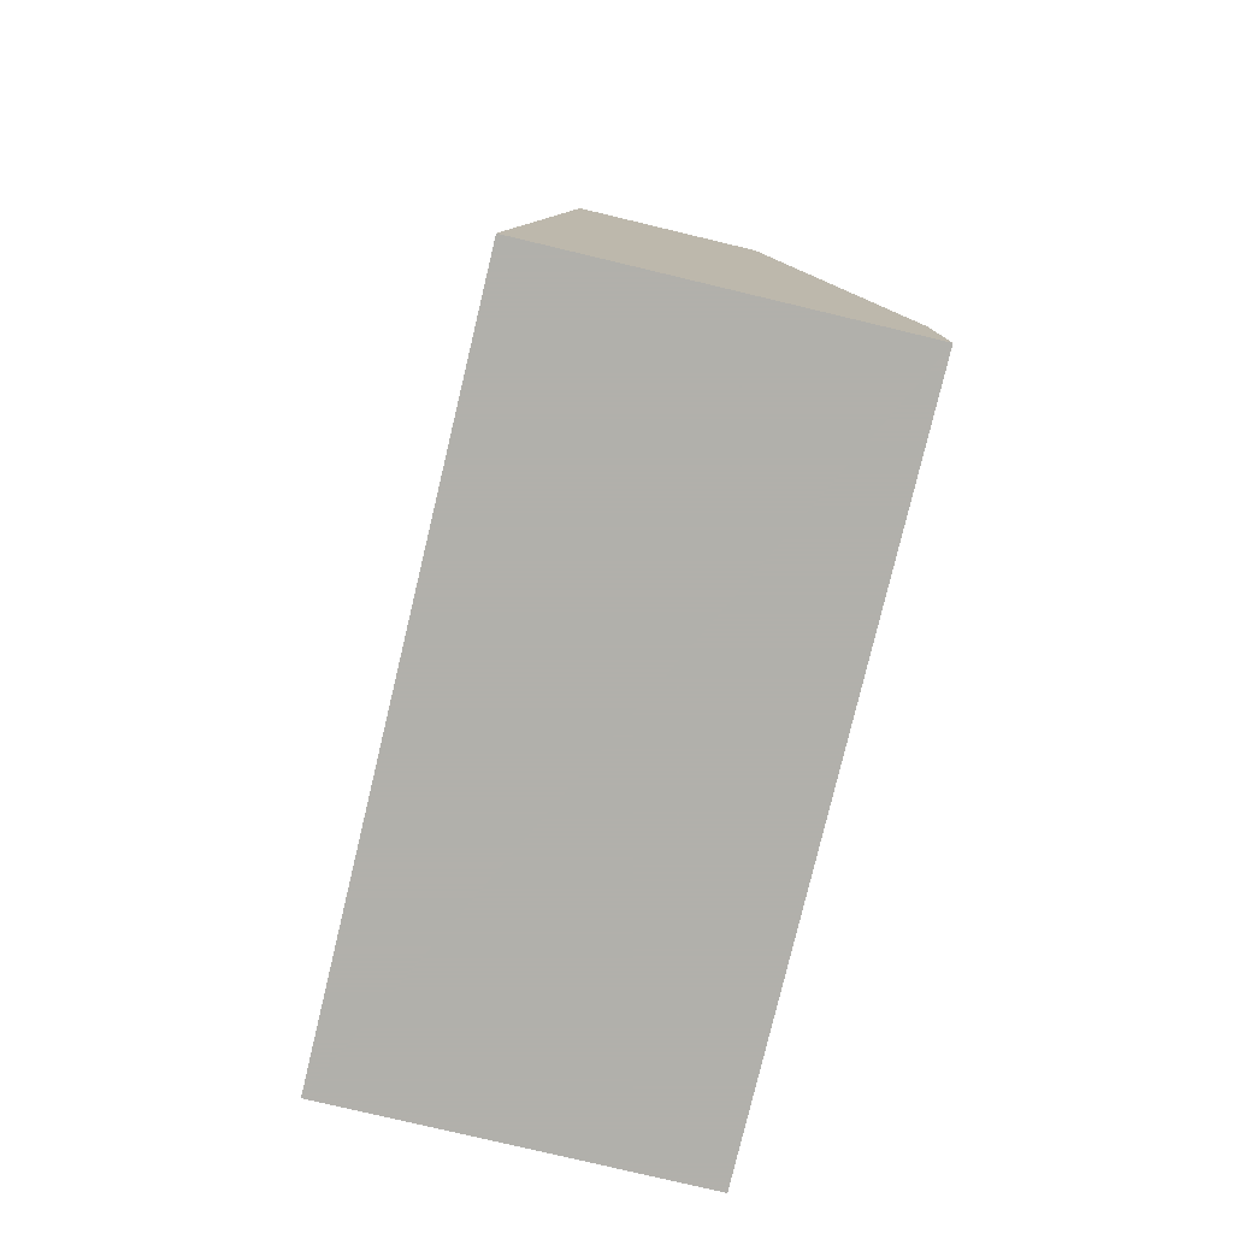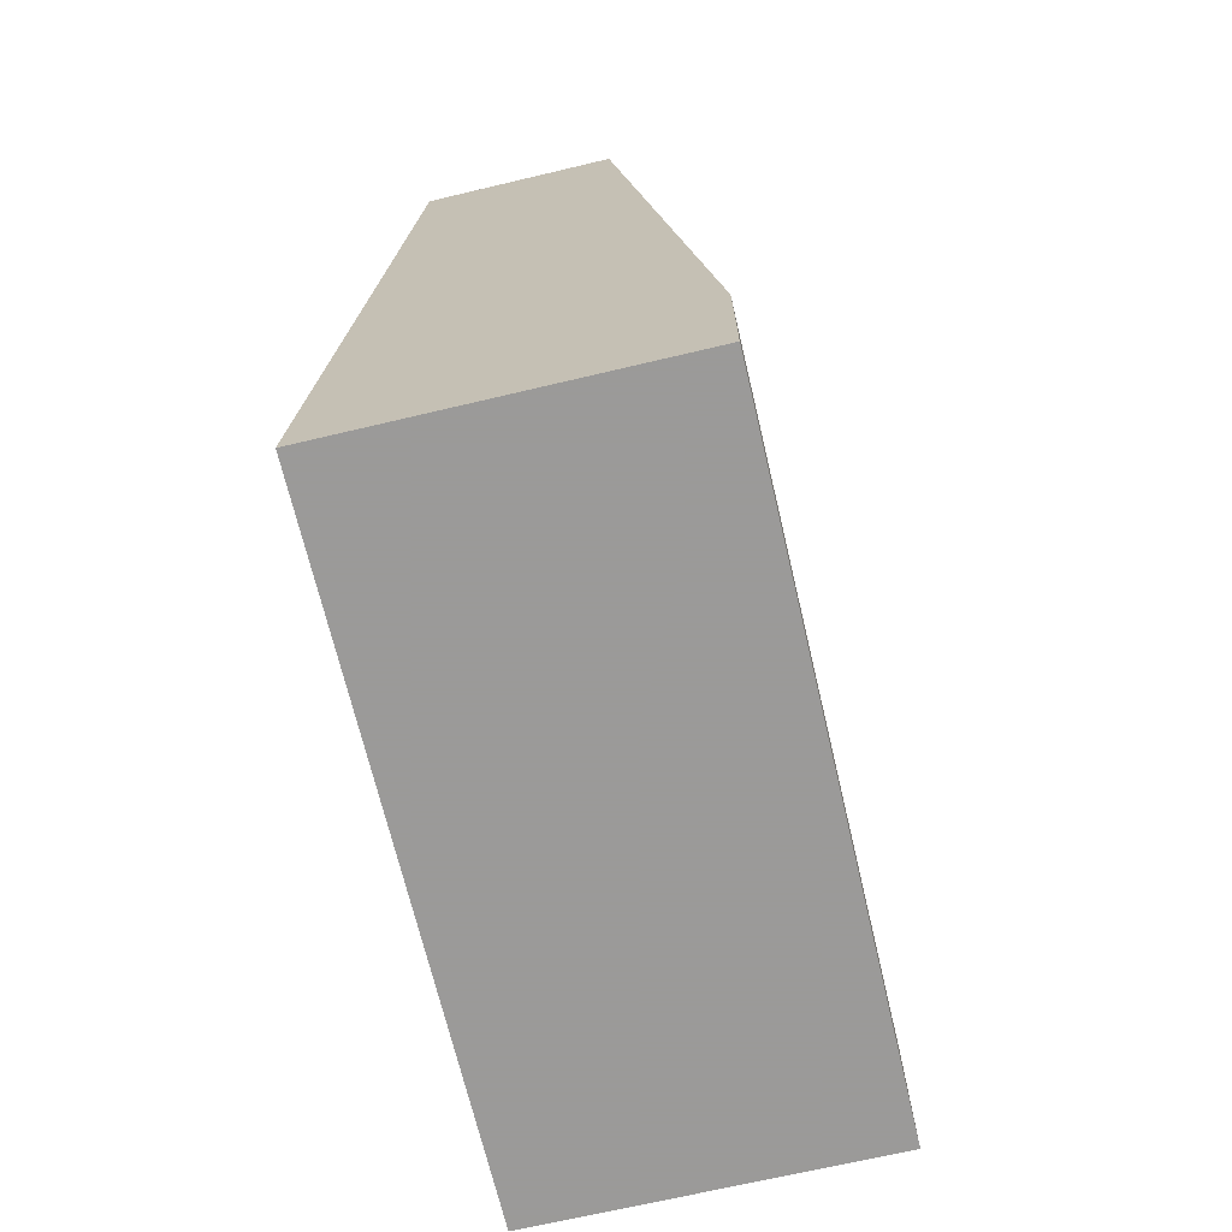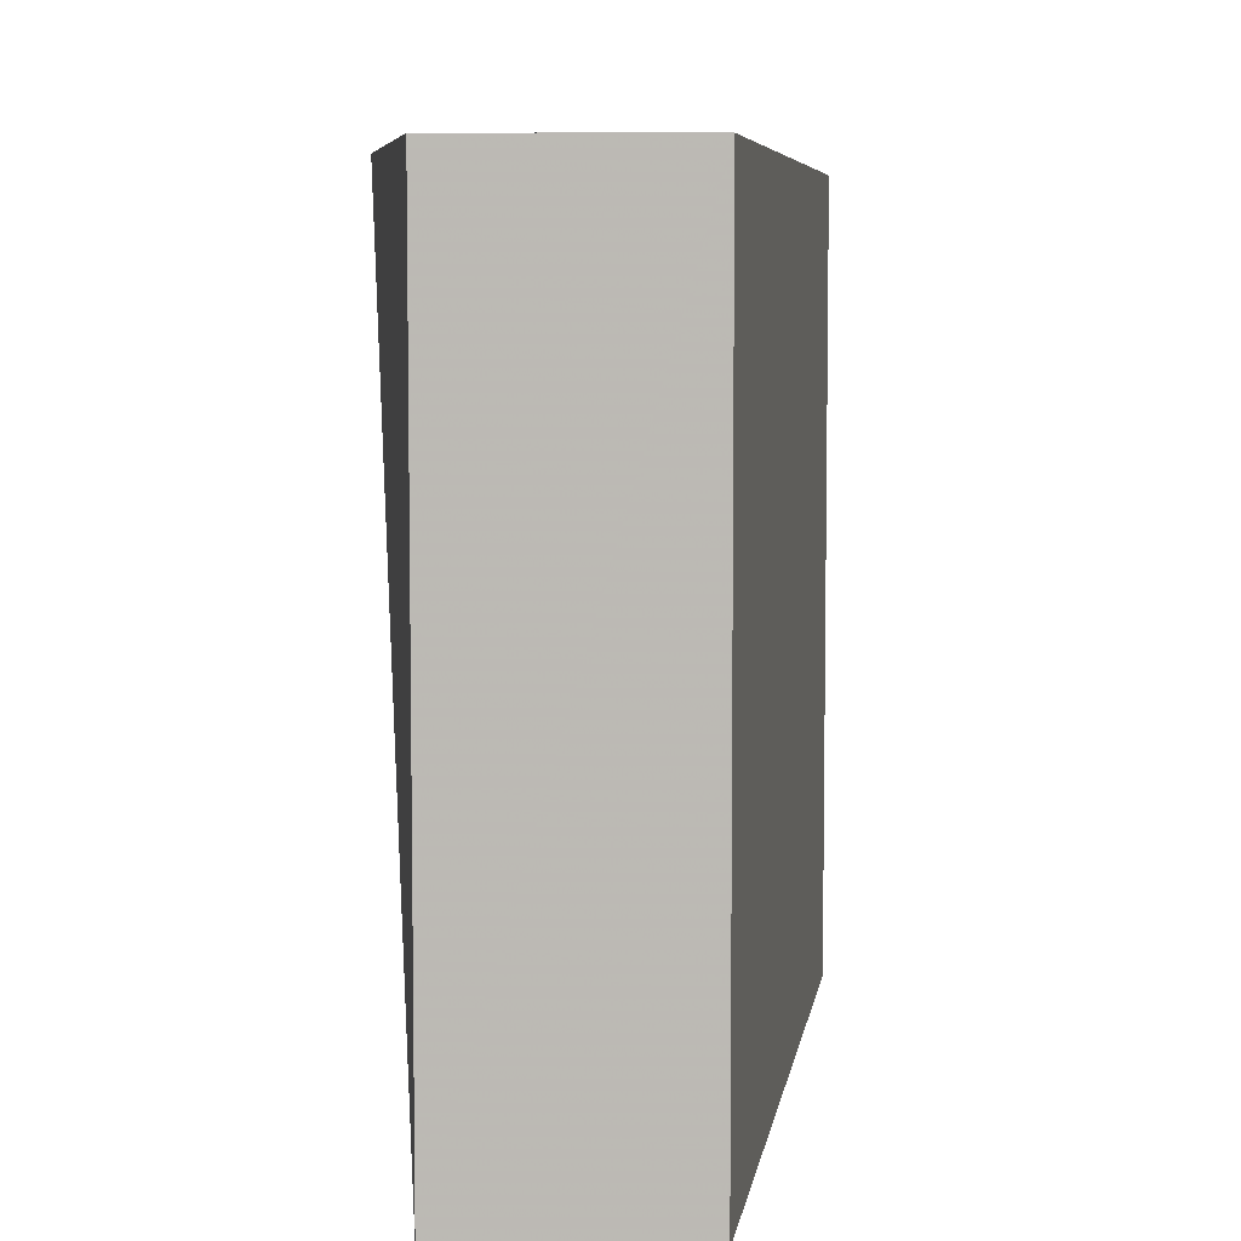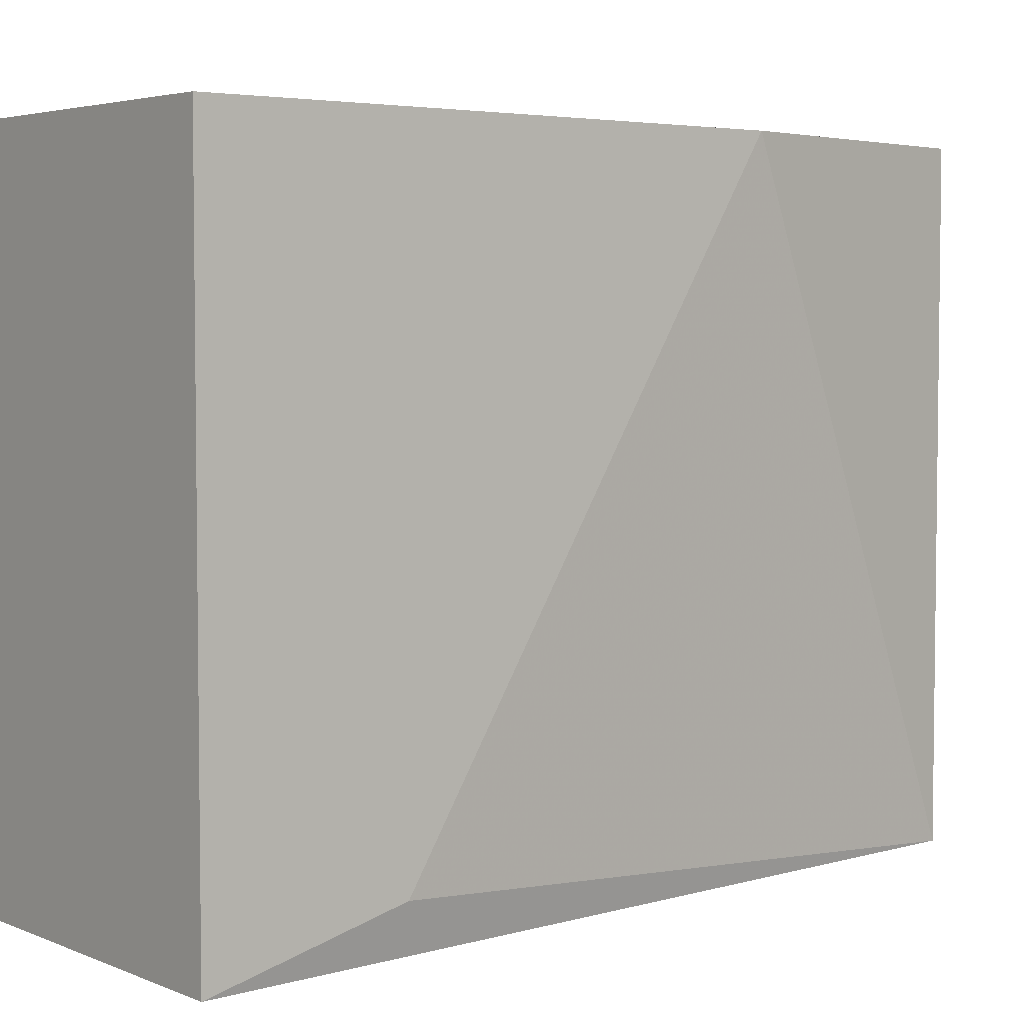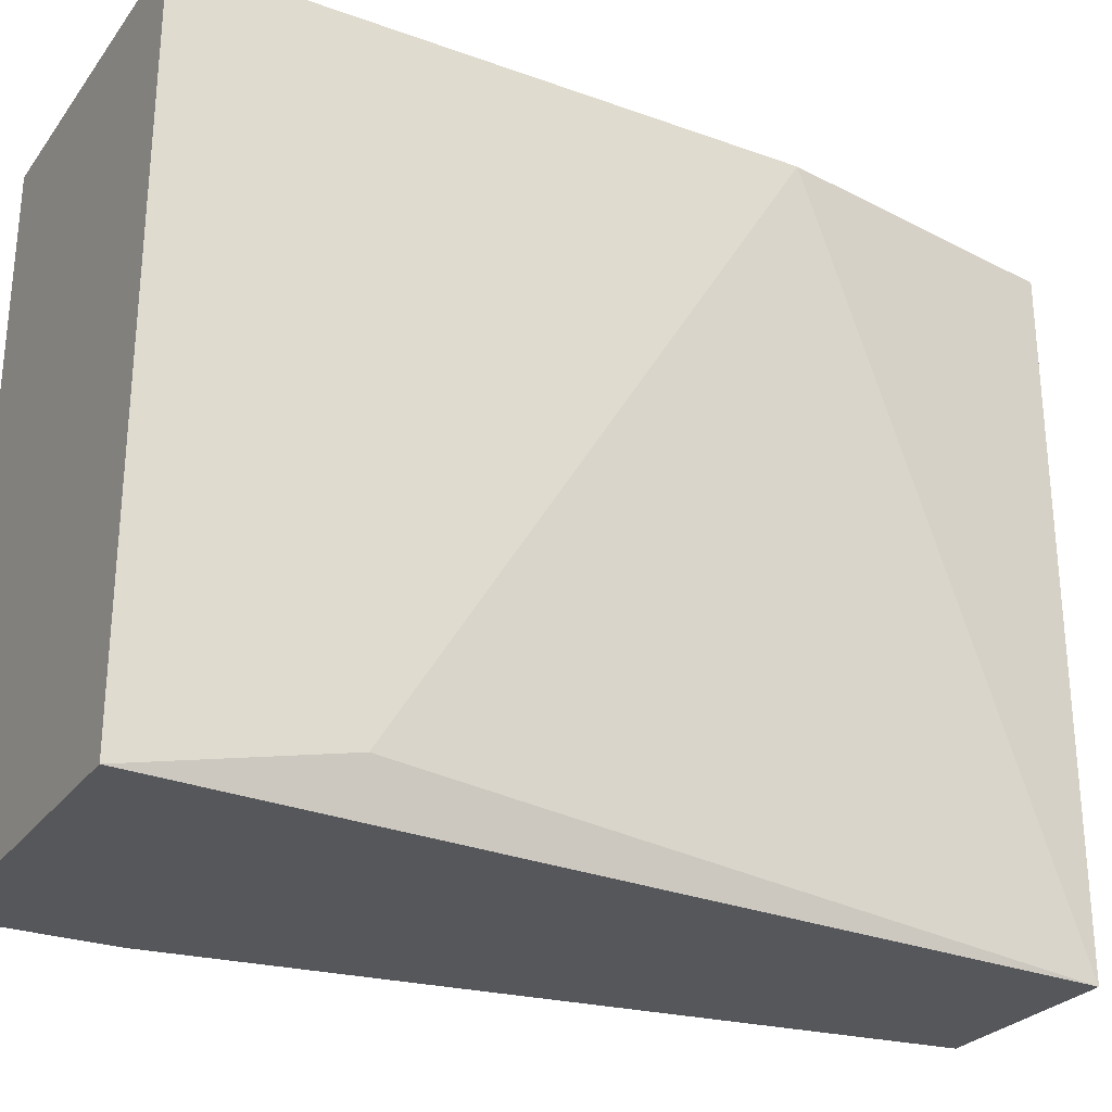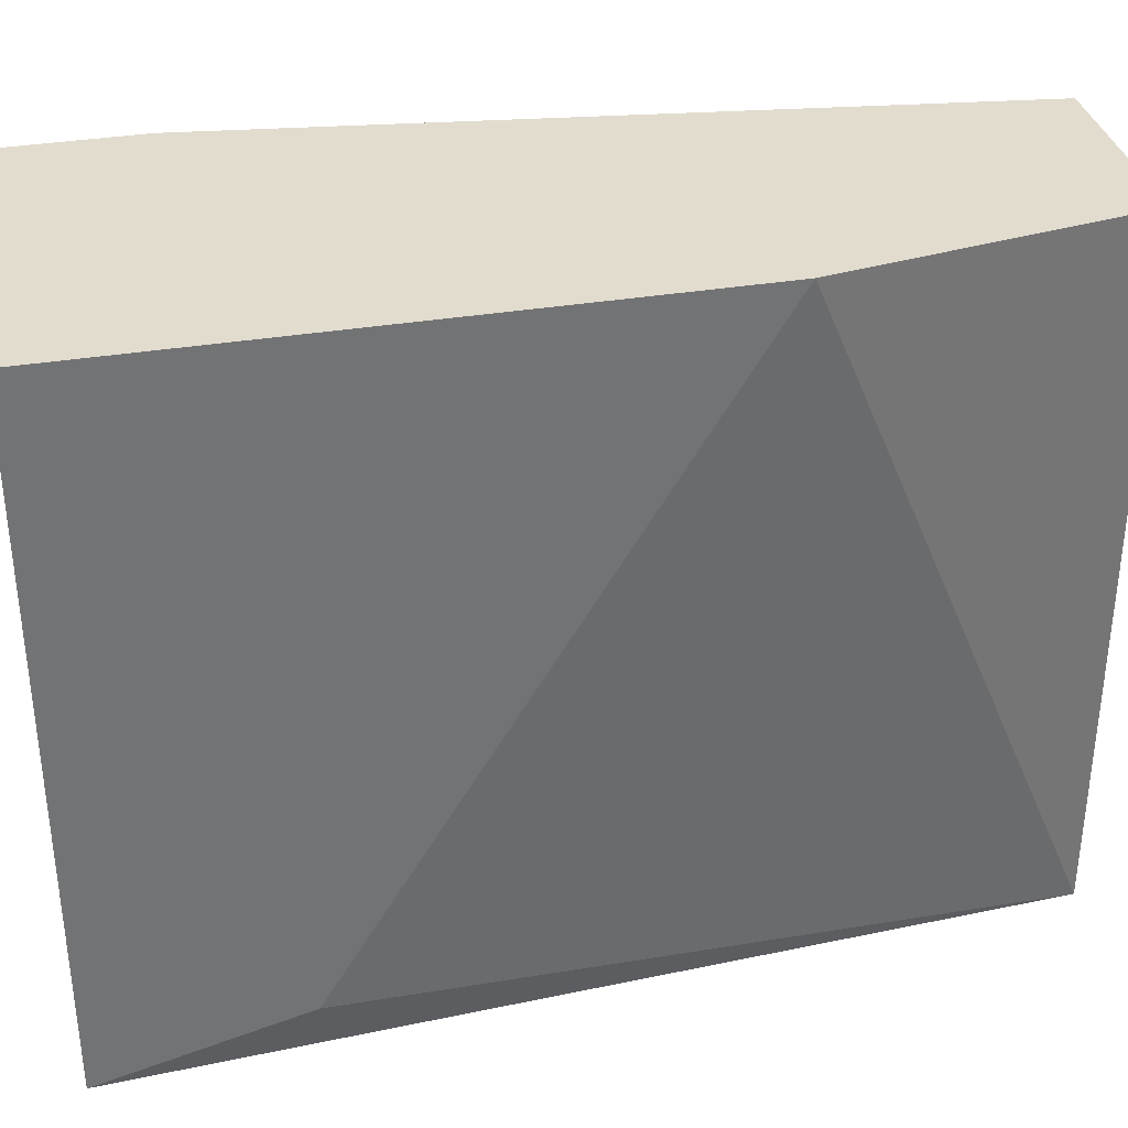
<metadata>
{"format":"obj","ext":"obj","renderer":"f3d","projection":"perspective","resolution":1024,"background":"white","views":[{"elev":-78.5,"azim":-13.4,"up":"+Z"},{"elev":-69.5,"azim":13.3,"up":"+Z"},{"elev":6.5,"azim":0.7,"up":"+Y"},{"elev":4.3,"azim":-128.8,"up":"+Y"},{"elev":-27.3,"azim":-118.9,"up":"+Y"},{"elev":34.6,"azim":-102.6,"up":"+Y"}]}
</metadata>
<code>
v -0.07059 -0.005122 -0.007825
v -0.07059 0.01673 -0.007825
v -0.07839 -0.005122 -0.03592
v -0.07839 0.01673 -0.03592
v -0.07839 0.01673 -0.01719
v -0.07839 -0.003561 -0.02967
v -0.07683 -0.005122 -0.007825
v -0.07683 0.01673 -0.007825
v -0.06747 -0.005122 -0.03123
v -0.06747 -0.005122 -0.03592
v -0.06747 0.01673 -0.03123
v -0.06747 0.01673 -0.03592
f 7 5 6
f 10 3 4
f 3 10 7
f 10 4 12
f 4 2 12
f 4 3 5
f 2 4 5
f 2 7 1
f 7 10 1
f 7 2 8
f 2 5 8
f 5 7 8
f 10 12 9
f 2 1 9
f 1 10 9
f 12 2 11
f 2 9 11
f 9 12 11
f 3 7 6
f 5 3 6

</code>
